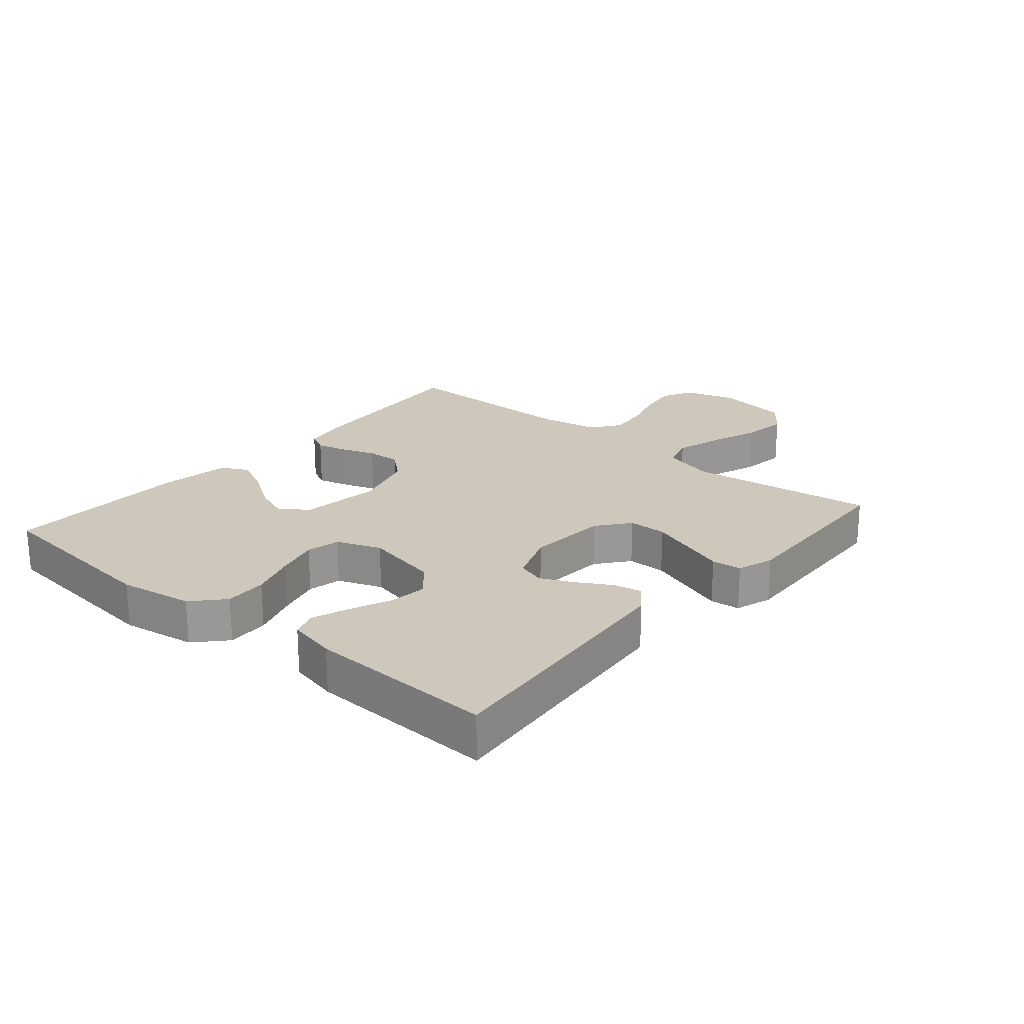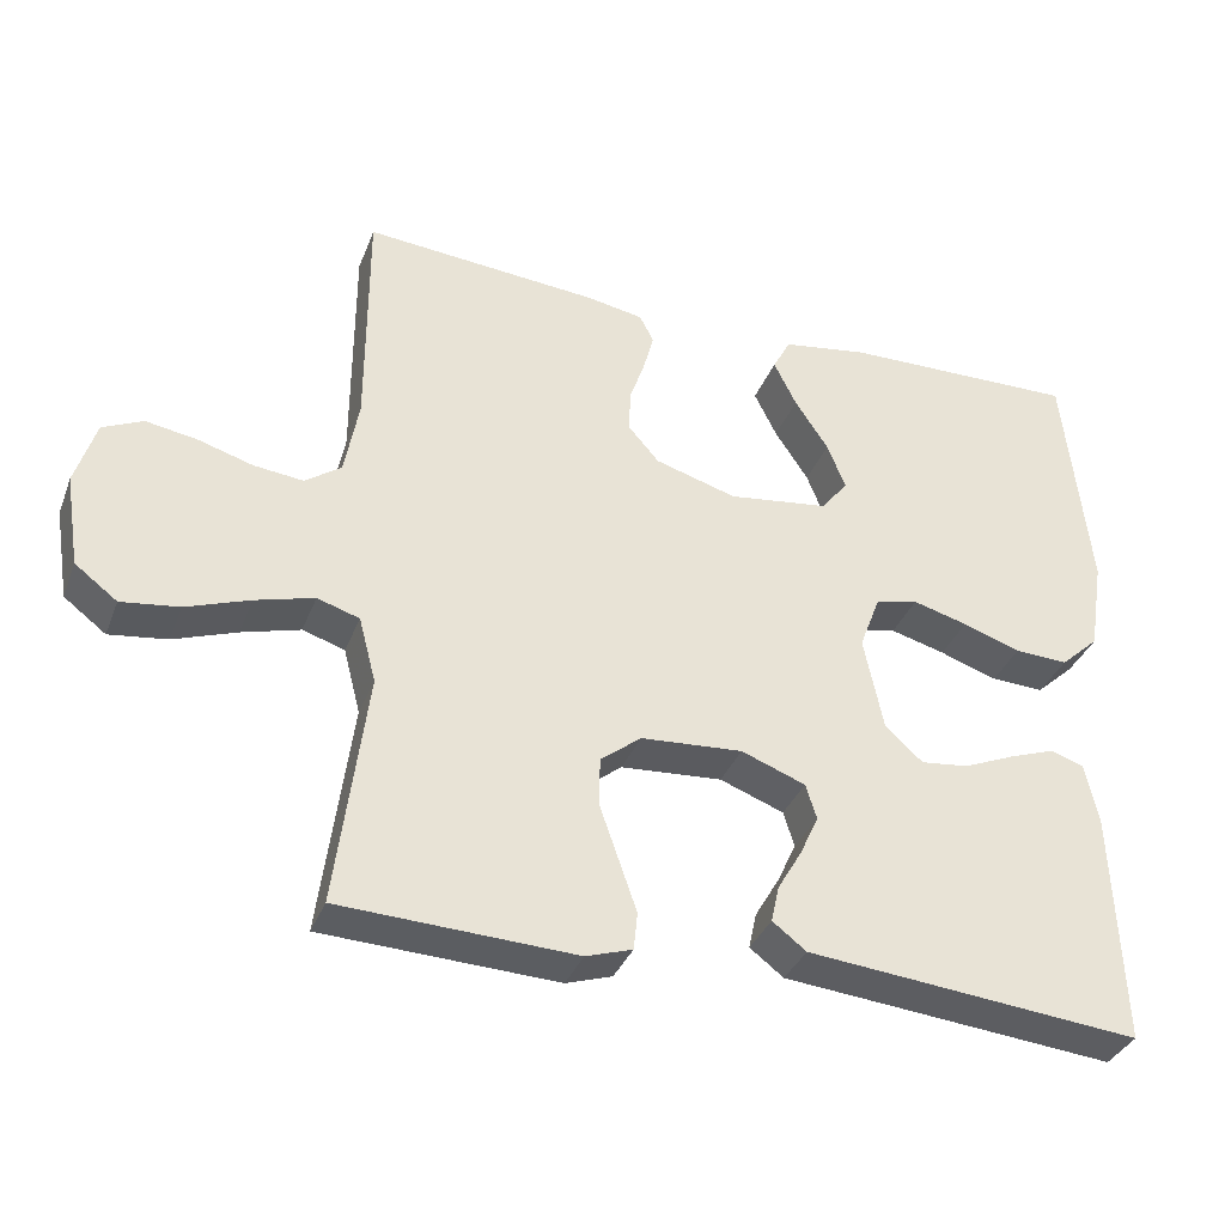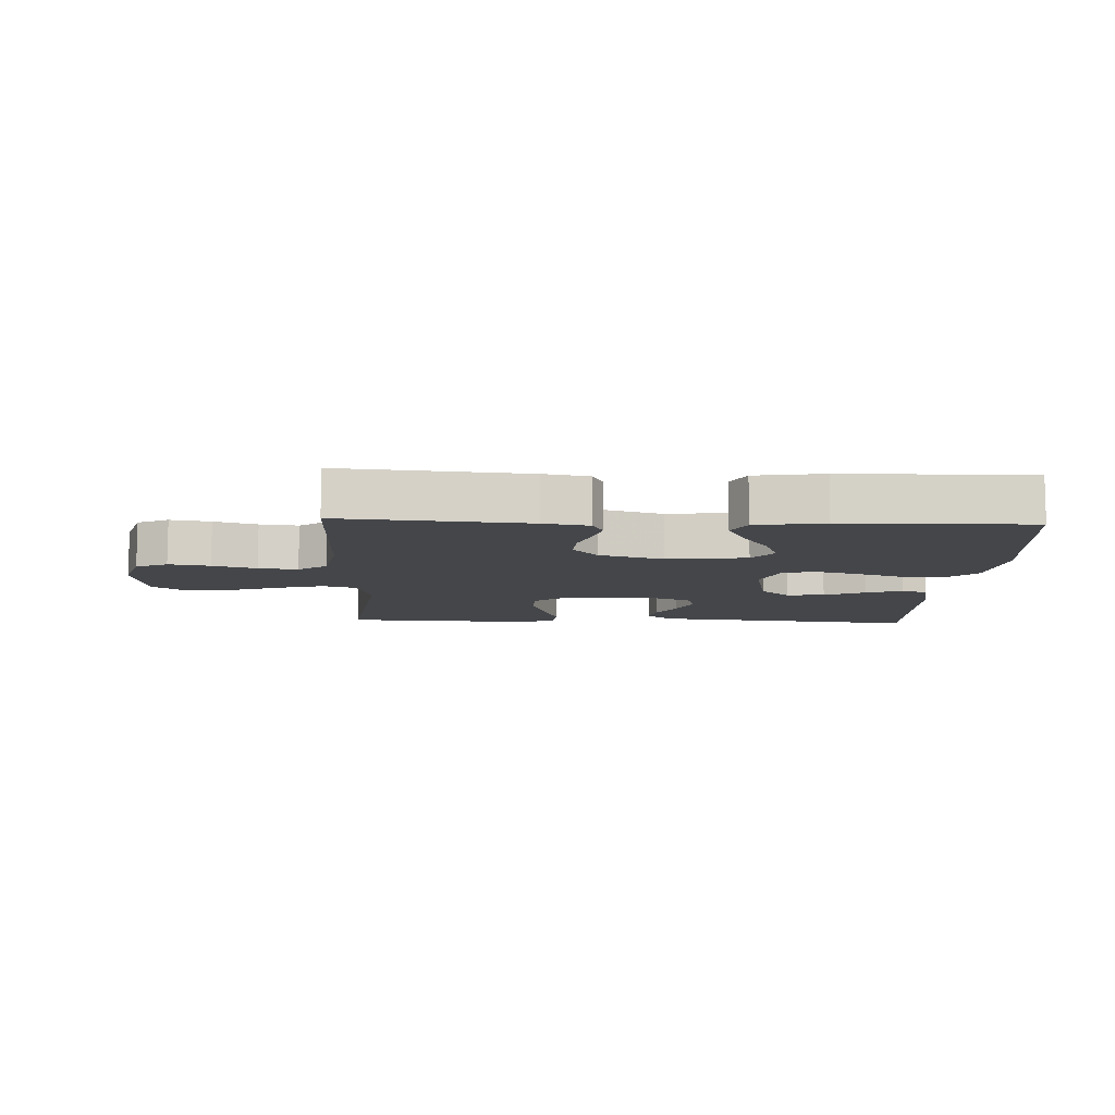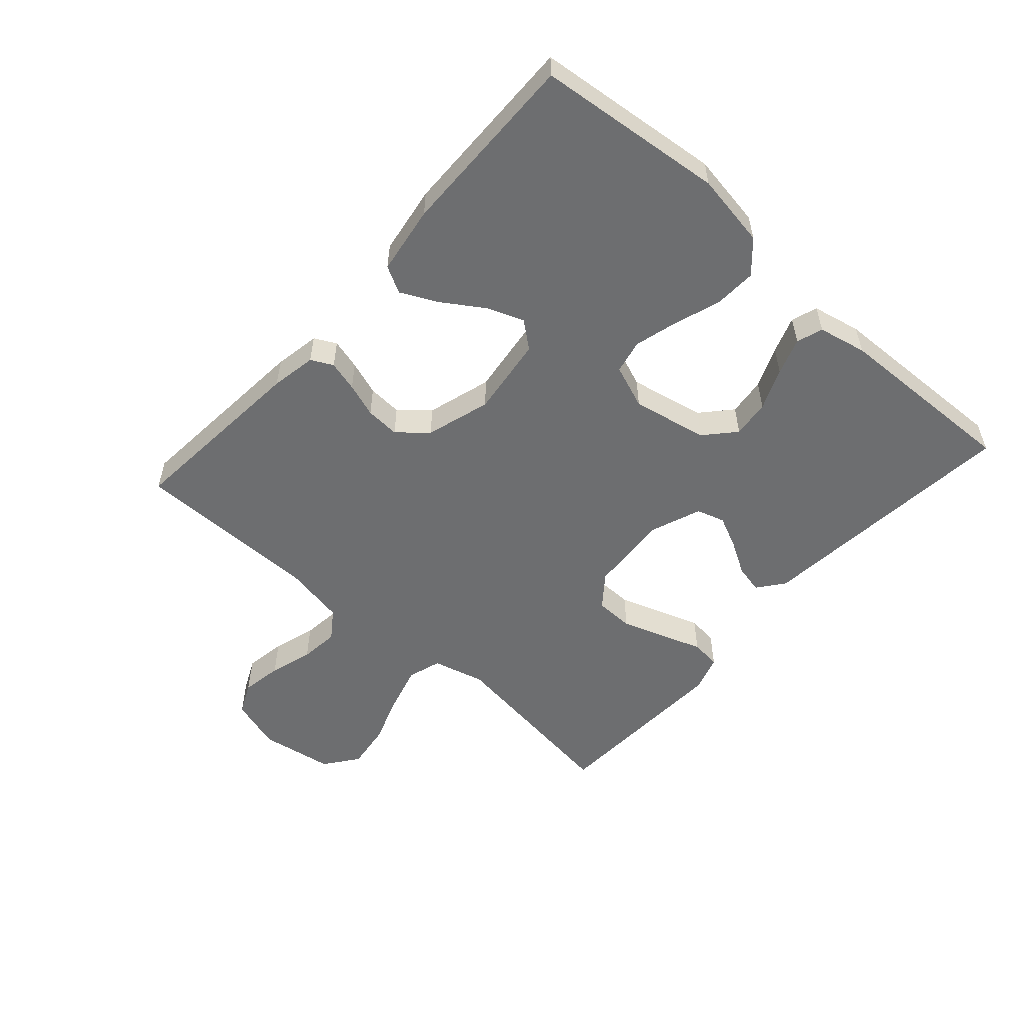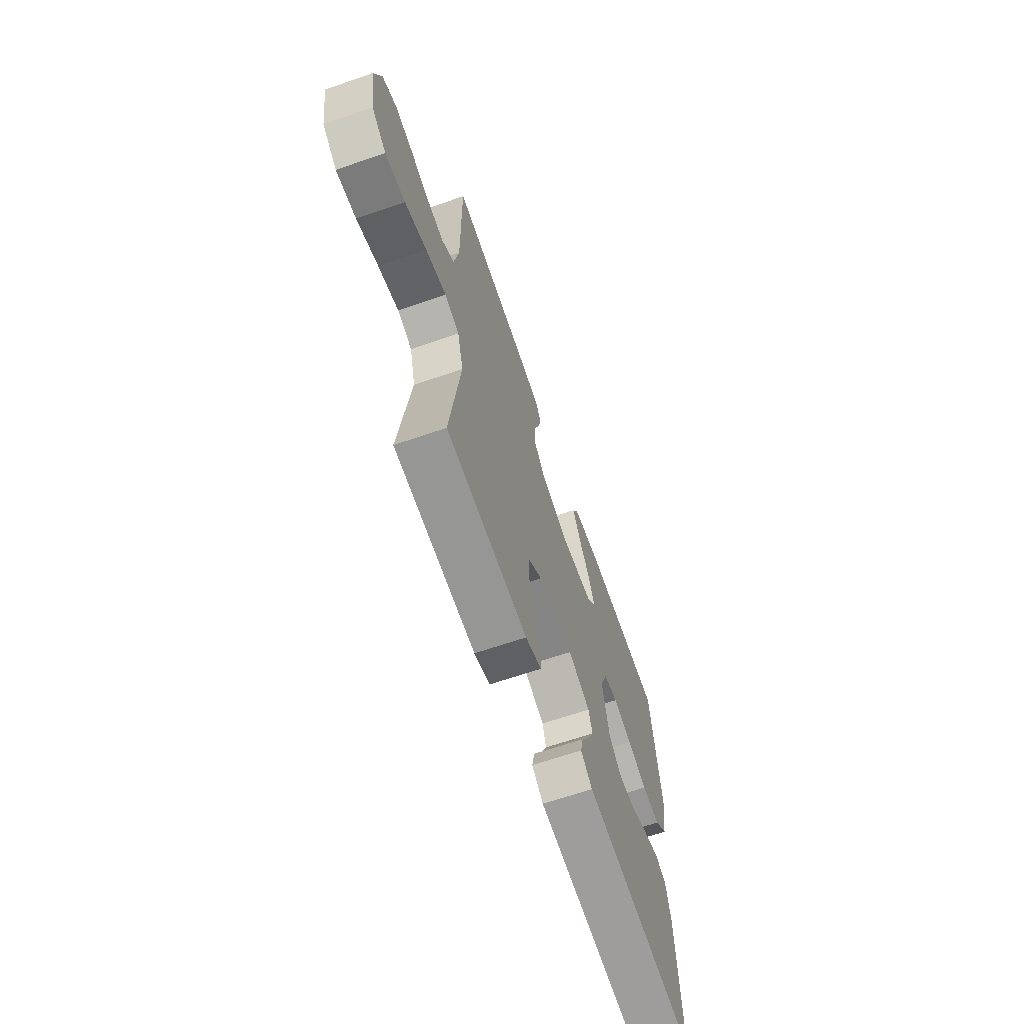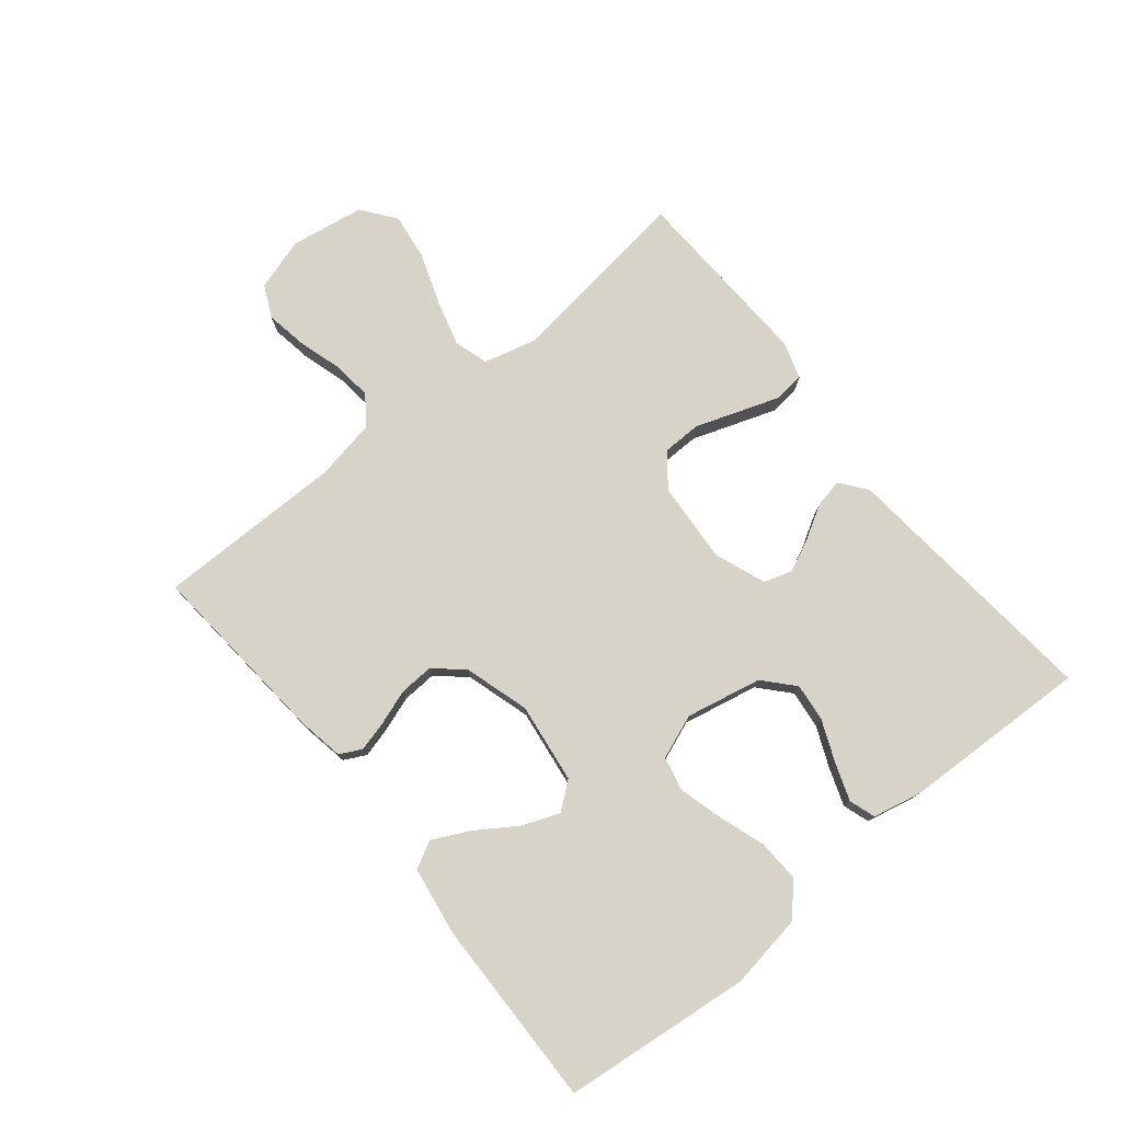
<metadata>
{"format":"obj","ext":"obj","renderer":"f3d","projection":"perspective","resolution":1024,"background":"white","views":[{"elev":22.0,"azim":130.4,"up":"+Y"},{"elev":-35.1,"azim":-19.6,"up":"+Z"},{"elev":-9.7,"azim":-2.6,"up":"+Y"},{"elev":-54.3,"azim":48.2,"up":"+Y"},{"elev":-65.5,"azim":-70.9,"up":"+Z"},{"elev":77.1,"azim":50.9,"up":"+Y"}]}
</metadata>
<code>
v -0.5 0.07 -0.5
v -0.461 0.07 -0.2
v -0.483 0.07 -0.116
v -0.537 0.07 -0.099
v -0.612 0.07 -0.12
v -0.693 0.07 -0.149
v -0.767 0.07 -0.159
v -0.821 0.07 -0.118
v -0.84 0.07 0
v -0.814 0.07 0.084
v -0.763 0.07 0.108
v -0.697 0.07 0.097
v -0.627 0.07 0.076
v -0.564 0.07 0.069
v -0.518 0.07 0.102
v -0.5 0.07 0.2
v -0.5 0.07 0.5
v -0.2 0.07 0.475
v -0.127 0.07 0.462
v -0.109 0.07 0.427
v -0.122 0.07 0.378
v -0.141 0.07 0.323
v -0.144 0.07 0.268
v -0.104 0.07 0.222
v 0 0.07 0.191
v 0.128 0.07 0.208
v 0.162 0.07 0.251
v 0.139 0.07 0.31
v 0.096 0.07 0.375
v 0.067 0.07 0.434
v 0.09 0.07 0.477
v 0.2 0.07 0.494
v 0.5 0.07 0.5
v 0.532 0.07 0.2
v 0.513 0.07 0.081
v 0.464 0.07 0.036
v 0.396 0.07 0.039
v 0.322 0.07 0.064
v 0.252 0.07 0.083
v 0.198 0.07 0.071
v 0.171 0.07 0
v 0.196 0.07 -0.121
v 0.244 0.07 -0.164
v 0.305 0.07 -0.157
v 0.371 0.07 -0.129
v 0.43 0.07 -0.108
v 0.472 0.07 -0.122
v 0.489 0.07 -0.2
v 0.5 0.07 -0.5
v 0.2 0.07 -0.471
v 0.074 0.07 -0.459
v 0.031 0.07 -0.426
v 0.041 0.07 -0.38
v 0.072 0.07 -0.327
v 0.096 0.07 -0.275
v 0.082 0.07 -0.23
v 0 0.07 -0.199
v -0.13 0.07 -0.208
v -0.182 0.07 -0.249
v -0.183 0.07 -0.311
v -0.159 0.07 -0.38
v -0.136 0.07 -0.446
v -0.141 0.07 -0.494
v -0.2 0.07 -0.513
v -0.5 0 -0.5
v -0.461 0 -0.2
v -0.483 0 -0.116
v -0.537 0 -0.099
v -0.612 0 -0.12
v -0.693 0 -0.149
v -0.767 0 -0.159
v -0.821 0 -0.118
v -0.84 0 0
v -0.814 0 0.084
v -0.763 0 0.108
v -0.697 0 0.097
v -0.627 0 0.076
v -0.564 0 0.069
v -0.518 0 0.102
v -0.5 0 0.2
v -0.5 0 0.5
v -0.2 0 0.475
v -0.127 0 0.462
v -0.109 0 0.427
v -0.122 0 0.378
v -0.141 0 0.323
v -0.144 0 0.268
v -0.104 0 0.222
v 0 0 0.191
v 0.128 0 0.208
v 0.162 0 0.251
v 0.139 0 0.31
v 0.096 0 0.375
v 0.067 0 0.434
v 0.09 0 0.477
v 0.2 0 0.494
v 0.5 0 0.5
v 0.532 0 0.2
v 0.513 0 0.081
v 0.464 0 0.036
v 0.396 0 0.039
v 0.322 0 0.064
v 0.252 0 0.083
v 0.198 0 0.071
v 0.171 0 0
v 0.196 0 -0.121
v 0.244 0 -0.164
v 0.305 0 -0.157
v 0.371 0 -0.129
v 0.43 0 -0.108
v 0.472 0 -0.122
v 0.489 0 -0.2
v 0.5 0 -0.5
v 0.2 0 -0.471
v 0.074 0 -0.459
v 0.031 0 -0.426
v 0.041 0 -0.38
v 0.072 0 -0.327
v 0.096 0 -0.275
v 0.082 0 -0.23
v 0 0 -0.199
v -0.13 0 -0.208
v -0.182 0 -0.249
v -0.183 0 -0.311
v -0.159 0 -0.38
v -0.136 0 -0.446
v -0.141 0 -0.494
v -0.2 0 -0.513
f 64 1 2
f 63 64 2
f 62 63 2
f 61 62 2
f 60 61 2 3
f 59 60 3
f 58 59 3
f 57 58 3 4
f 52 53 54
f 51 52 54
f 50 51 54
f 50 54 55
f 49 50 55
f 48 49 55
f 47 48 55
f 46 47 55
f 45 46 55
f 44 45 55
f 43 44 55 56
f 36 37 38
f 35 36 38
f 34 35 38
f 33 34 38
f 32 33 38
f 31 32 38
f 30 31 38
f 29 30 38
f 28 29 38
f 27 28 38 39
f 26 27 39 40
f 20 21 22
f 19 20 22
f 18 19 22
f 17 18 22
f 16 17 22
f 15 16 22 23
f 14 15 23 24
f 11 12 13
f 10 11 13
f 9 10 13
f 8 9 13
f 7 8 13
f 6 7 13
f 5 6 13
f 4 5 13 14
f 14 24 25
f 4 14 25
f 57 4 25
f 42 43 56 57
f 26 40 41
f 25 26 41
f 57 25 41
f 41 42 57
f 66 65 128
f 66 128 127
f 66 127 126
f 66 126 125
f 67 66 125 124
f 67 124 123
f 67 123 122
f 68 67 122 121
f 118 117 116
f 118 116 115
f 118 115 114
f 119 118 114
f 119 114 113
f 119 113 112
f 119 112 111
f 119 111 110
f 119 110 109
f 119 109 108
f 120 119 108 107
f 102 101 100
f 102 100 99
f 102 99 98
f 102 98 97
f 102 97 96
f 102 96 95
f 102 95 94
f 102 94 93
f 102 93 92
f 103 102 92 91
f 104 103 91 90
f 86 85 84
f 86 84 83
f 86 83 82
f 86 82 81
f 86 81 80
f 87 86 80 79
f 88 87 79 78
f 77 76 75
f 77 75 74
f 77 74 73
f 77 73 72
f 77 72 71
f 77 71 70
f 77 70 69
f 78 77 69 68
f 89 88 78
f 89 78 68
f 89 68 121
f 121 120 107 106
f 105 104 90
f 105 90 89
f 105 89 121
f 121 106 105
f 1 65 66 2
f 2 66 67 3
f 3 67 68 4
f 4 68 69 5
f 5 69 70 6
f 6 70 71 7
f 7 71 72 8
f 8 72 73 9
f 9 73 74 10
f 10 74 75 11
f 11 75 76 12
f 12 76 77 13
f 13 77 78 14
f 14 78 79 15
f 15 79 80 16
f 16 80 81 17
f 17 81 82 18
f 18 82 83 19
f 19 83 84 20
f 20 84 85 21
f 21 85 86 22
f 22 86 87 23
f 23 87 88 24
f 24 88 89 25
f 25 89 90 26
f 26 90 91 27
f 27 91 92 28
f 28 92 93 29
f 29 93 94 30
f 30 94 95 31
f 31 95 96 32
f 32 96 97 33
f 33 97 98 34
f 34 98 99 35
f 35 99 100 36
f 36 100 101 37
f 37 101 102 38
f 38 102 103 39
f 39 103 104 40
f 40 104 105 41
f 41 105 106 42
f 42 106 107 43
f 43 107 108 44
f 44 108 109 45
f 45 109 110 46
f 46 110 111 47
f 47 111 112 48
f 48 112 113 49
f 49 113 114 50
f 50 114 115 51
f 51 115 116 52
f 52 116 117 53
f 53 117 118 54
f 54 118 119 55
f 55 119 120 56
f 56 120 121 57
f 57 121 122 58
f 58 122 123 59
f 59 123 124 60
f 60 124 125 61
f 61 125 126 62
f 62 126 127 63
f 63 127 128 64
f 64 128 65 1

</code>
